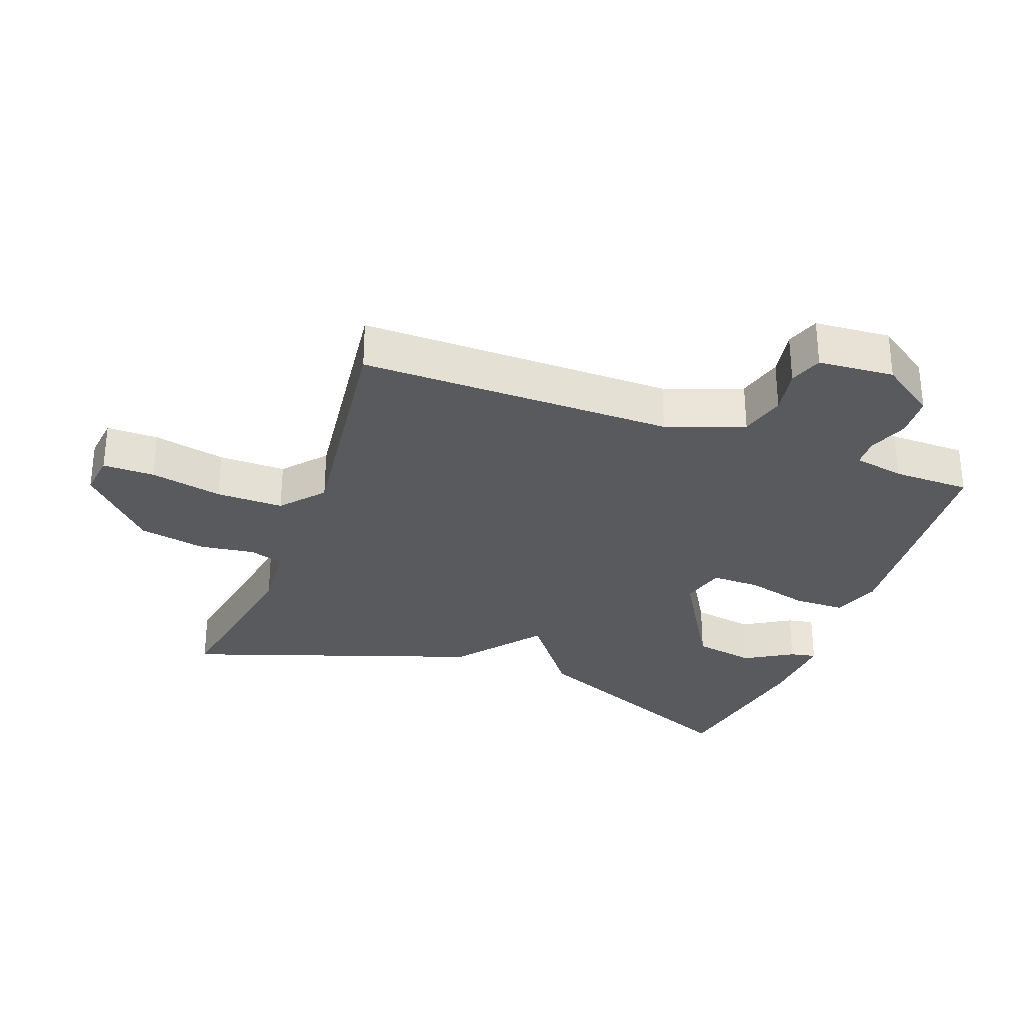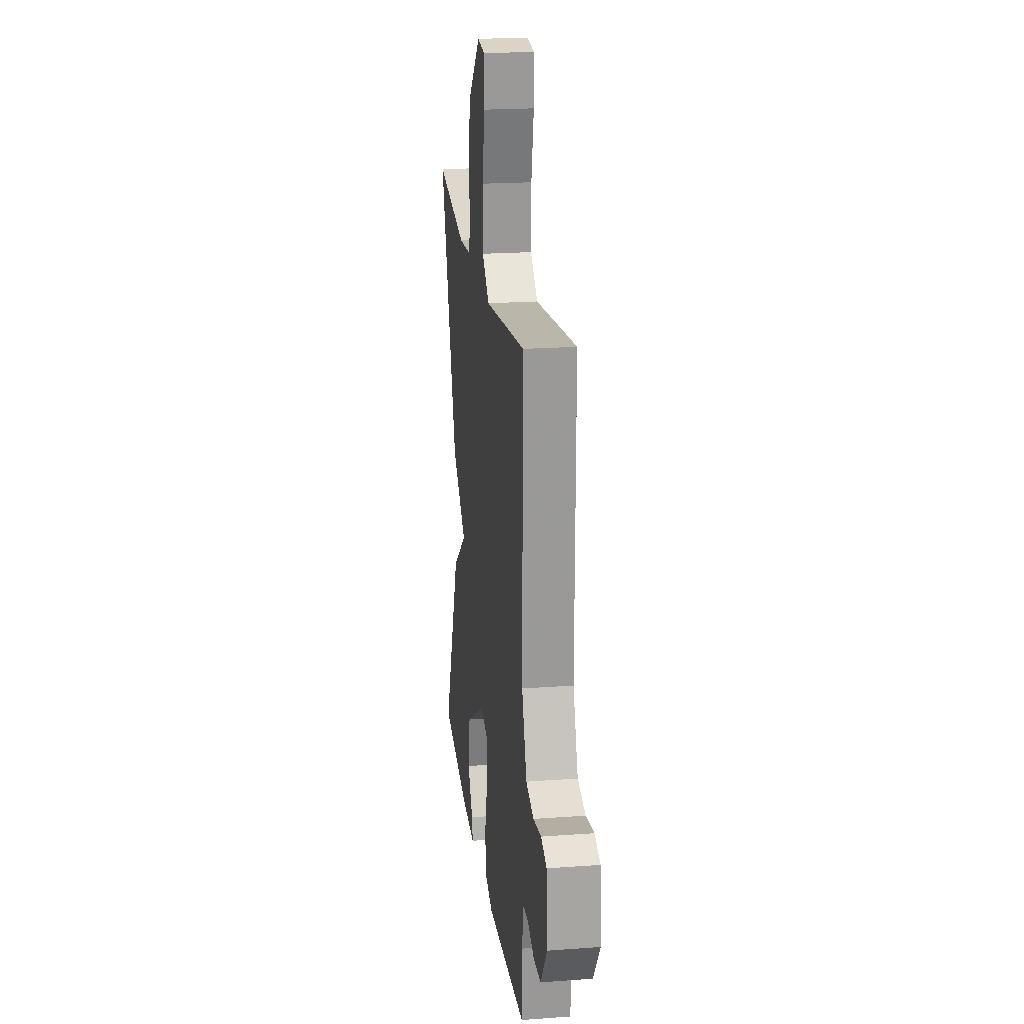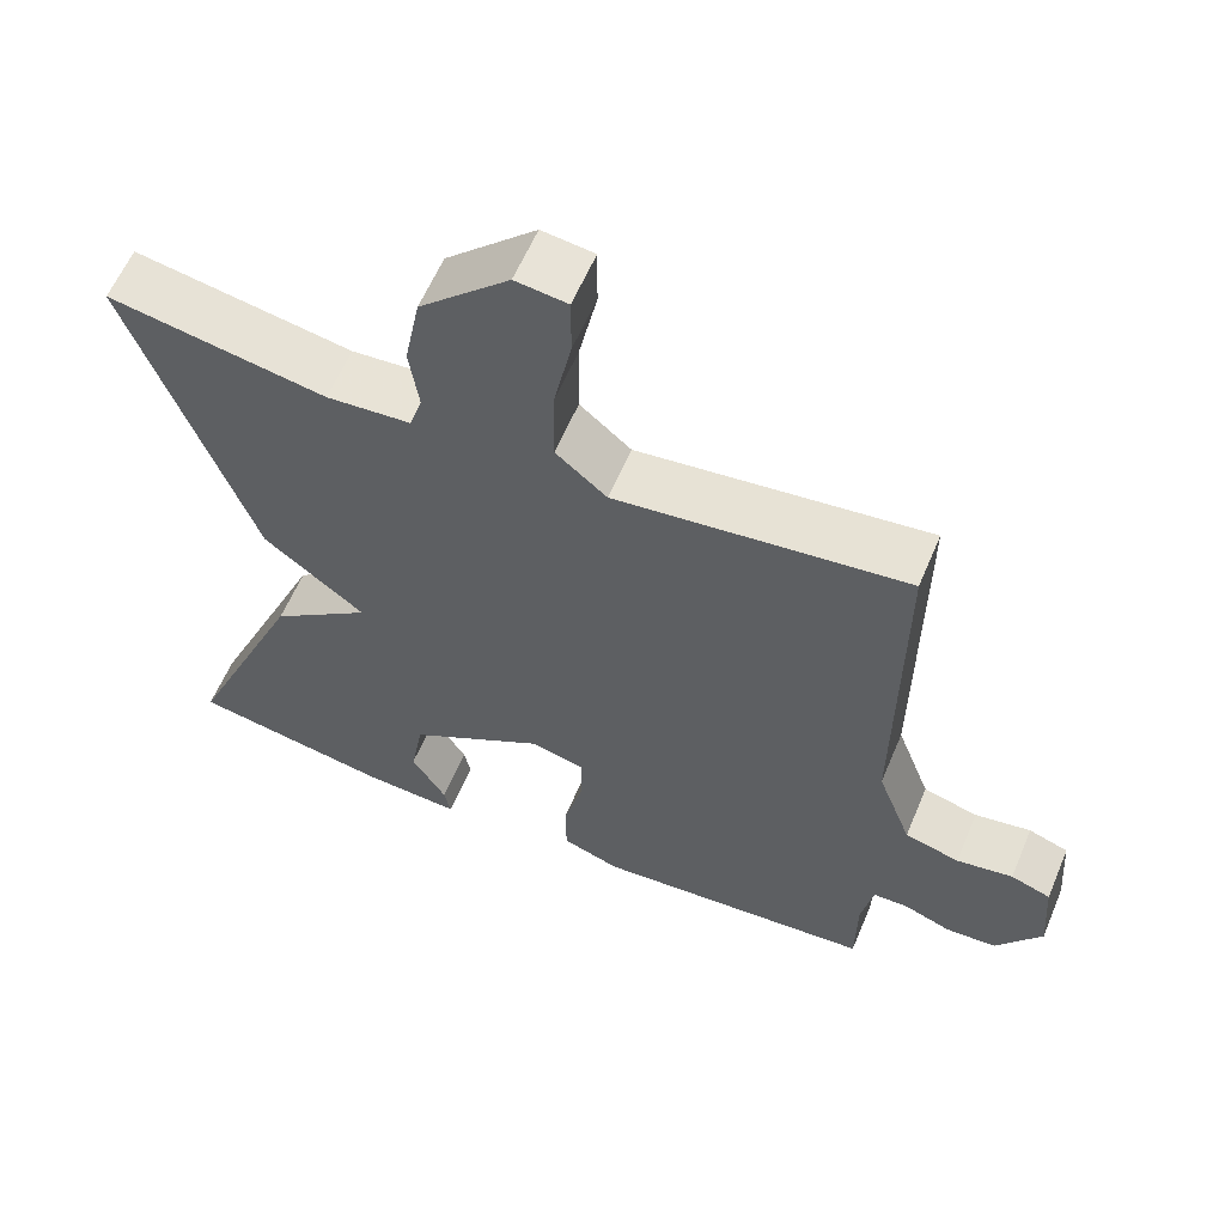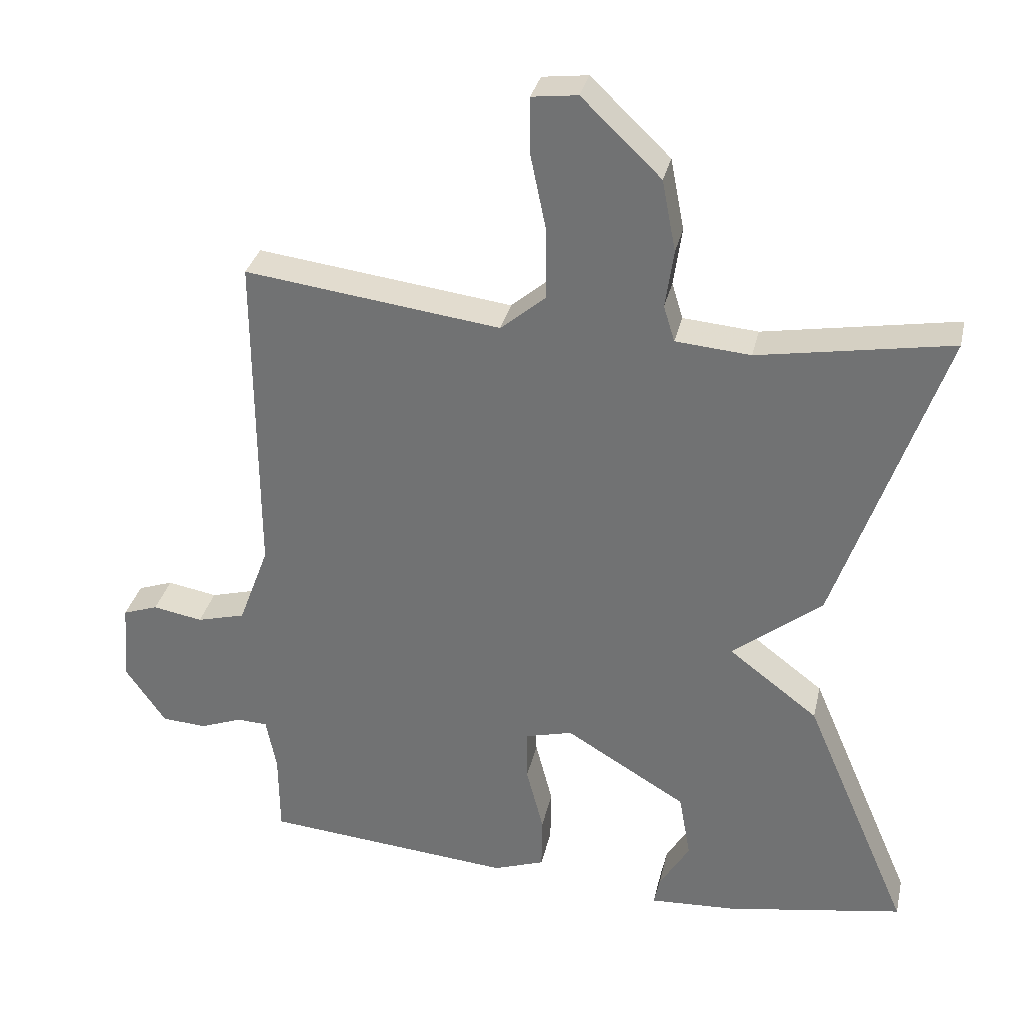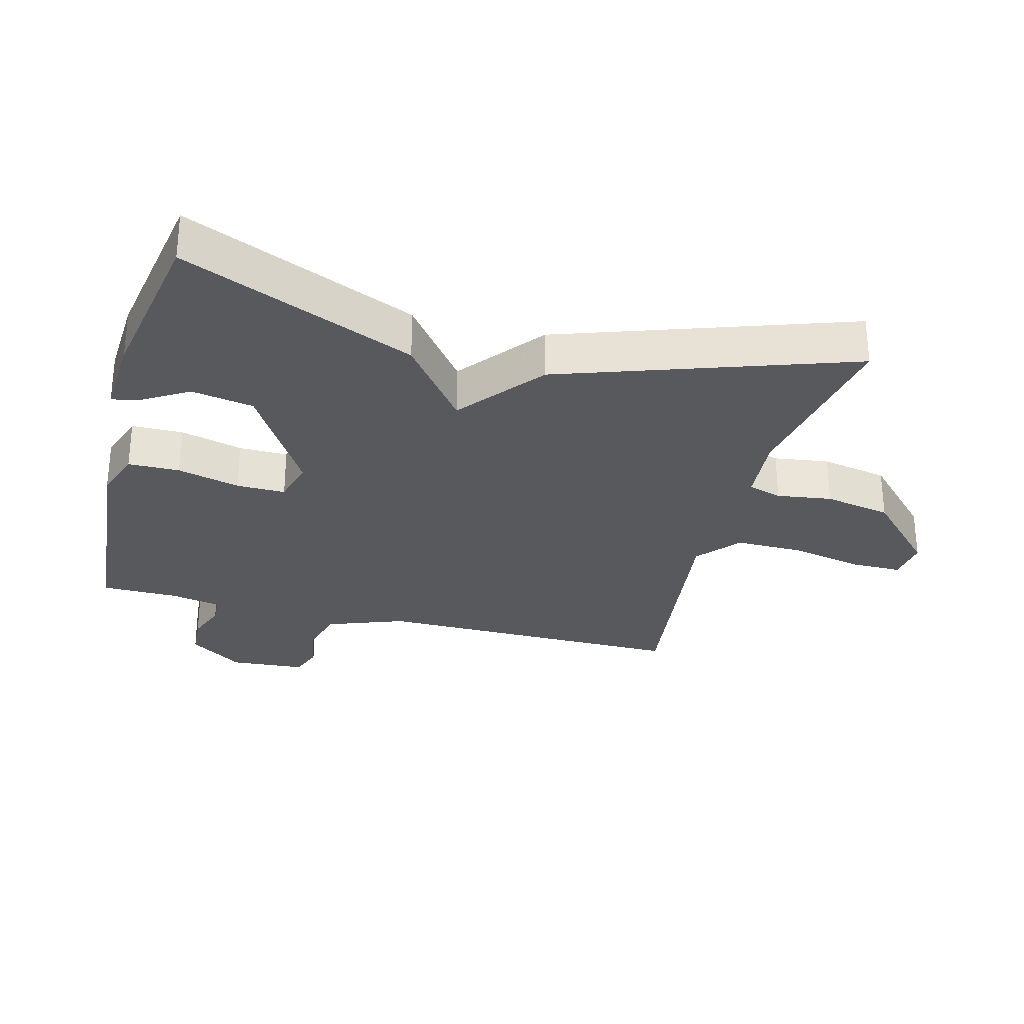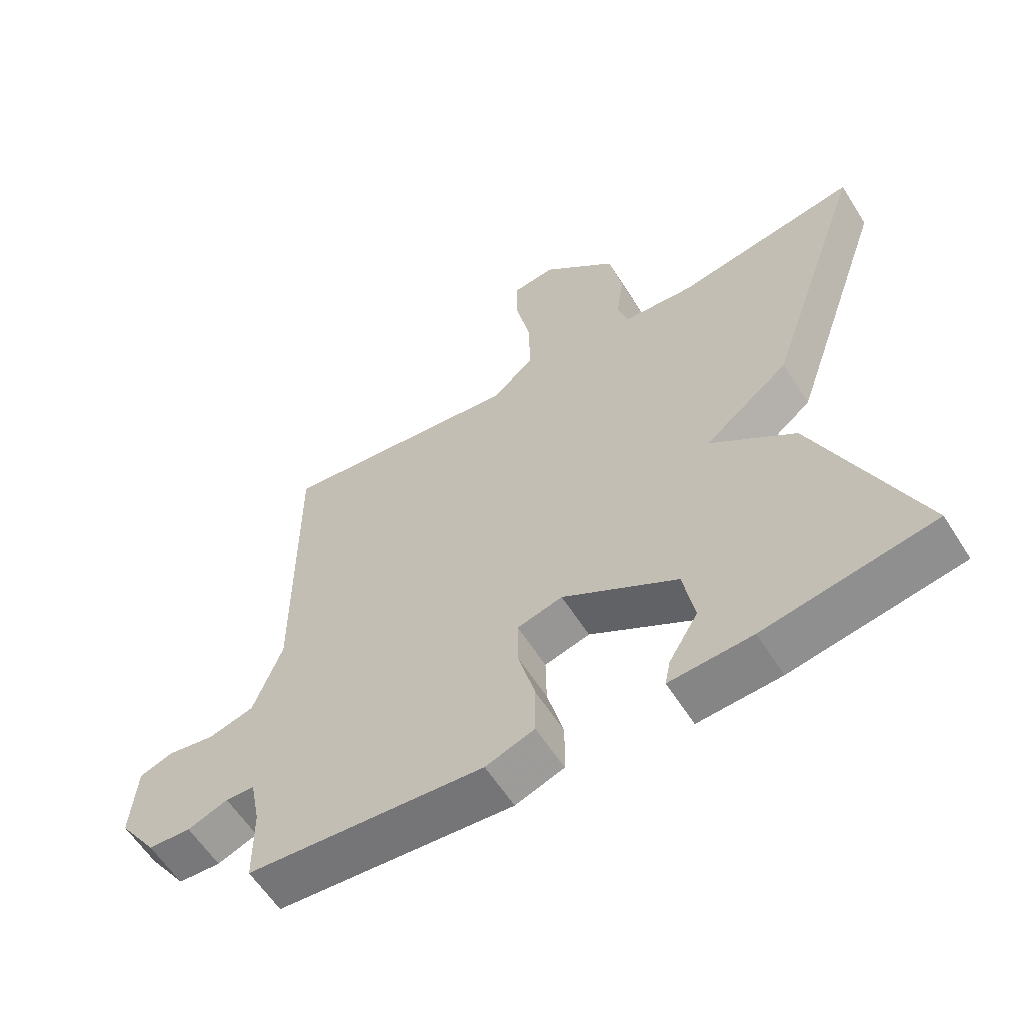
<metadata>
{"format":"obj","ext":"obj","renderer":"f3d","projection":"perspective","resolution":1024,"background":"white","views":[{"elev":-30.5,"azim":69.7,"up":"+Y"},{"elev":21.3,"azim":82.6,"up":"+Z"},{"elev":60.2,"azim":22.9,"up":"+Z"},{"elev":32.4,"azim":-167.4,"up":"+Z"},{"elev":-29.3,"azim":-104.7,"up":"+Y"},{"elev":-59.8,"azim":-147.8,"up":"+Z"}]}
</metadata>
<code>
v -0.5 0.07 -0.5
v -0.347 0.07 -0.144
v -0.218 0.07 -0.046
v -0.347 0.07 0.056
v -0.5 0.07 0.5
v -0.222 0.07 0.452
v -0.114 0.07 0.461
v -0.098 0.07 0.513
v -0.11 0.07 0.597
v -0.09 0.07 0.7
v 0.024 0.07 0.809
v 0.09 0.07 0.801
v 0.09 0.07 0.722
v 0.067 0.07 0.611
v 0.066 0.07 0.508
v 0.131 0.07 0.453
v 0.5 0.07 0.5
v 0.498 0.07 0.021
v 0.542 0.07 -0.097
v 0.612 0.07 -0.116
v 0.684 0.07 -0.103
v 0.735 0.07 -0.121
v 0.744 0.07 -0.237
v 0.686 0.07 -0.321
v 0.621 0.07 -0.325
v 0.56 0.07 -0.302
v 0.516 0.07 -0.304
v 0.501 0.07 -0.382
v 0.5 0.07 -0.5
v 0.14 0.07 -0.532
v 0.066 0.07 -0.506
v 0.065 0.07 -0.427
v 0.09 0.07 -0.331
v 0.091 0.07 -0.256
v 0.022 0.07 -0.238
v -0.153 0.07 -0.343
v -0.17 0.07 -0.438
v -0.126 0.07 -0.511
v -0.118 0.07 -0.551
v -0.243 0.07 -0.544
v -0.5 0 -0.5
v -0.347 0 -0.144
v -0.218 0 -0.046
v -0.347 0 0.056
v -0.5 0 0.5
v -0.222 0 0.452
v -0.114 0 0.461
v -0.098 0 0.513
v -0.11 0 0.597
v -0.09 0 0.7
v 0.024 0 0.809
v 0.09 0 0.801
v 0.09 0 0.722
v 0.067 0 0.611
v 0.066 0 0.508
v 0.131 0 0.453
v 0.5 0 0.5
v 0.498 0 0.021
v 0.542 0 -0.097
v 0.612 0 -0.116
v 0.684 0 -0.103
v 0.735 0 -0.121
v 0.744 0 -0.237
v 0.686 0 -0.321
v 0.621 0 -0.325
v 0.56 0 -0.302
v 0.516 0 -0.304
v 0.501 0 -0.382
v 0.5 0 -0.5
v 0.14 0 -0.532
v 0.066 0 -0.506
v 0.065 0 -0.427
v 0.09 0 -0.331
v 0.091 0 -0.256
v 0.022 0 -0.238
v -0.153 0 -0.343
v -0.17 0 -0.438
v -0.126 0 -0.511
v -0.118 0 -0.551
v -0.243 0 -0.544
f 39 40 1
f 38 39 1
f 37 38 1
f 1 2 3
f 37 1 3
f 36 37 3
f 35 36 3
f 34 35 3
f 31 32 33
f 30 31 33
f 29 30 33
f 28 29 33
f 27 28 33 34
f 4 5 6
f 3 4 6
f 34 3 6
f 27 34 6
f 26 27 6
f 24 25 26
f 23 24 26
f 22 23 26
f 21 22 26
f 20 21 26
f 19 20 26
f 26 6 7
f 19 26 7
f 18 19 7
f 16 17 18
f 18 7 8
f 16 18 8
f 15 16 8
f 12 13 14
f 11 12 14
f 10 11 14
f 9 10 14
f 8 9 14
f 8 14 15
f 41 80 79
f 41 79 78
f 41 78 77
f 43 42 41
f 43 41 77
f 43 77 76
f 43 76 75
f 43 75 74
f 73 72 71
f 73 71 70
f 73 70 69
f 73 69 68
f 74 73 68 67
f 46 45 44
f 46 44 43
f 46 43 74
f 46 74 67
f 46 67 66
f 66 65 64
f 66 64 63
f 66 63 62
f 66 62 61
f 66 61 60
f 66 60 59
f 47 46 66
f 47 66 59
f 47 59 58
f 58 57 56
f 48 47 58
f 48 58 56
f 48 56 55
f 54 53 52
f 54 52 51
f 54 51 50
f 54 50 49
f 54 49 48
f 55 54 48
f 1 41 42 2
f 2 42 43 3
f 3 43 44 4
f 4 44 45 5
f 5 45 46 6
f 6 46 47 7
f 7 47 48 8
f 8 48 49 9
f 9 49 50 10
f 10 50 51 11
f 11 51 52 12
f 12 52 53 13
f 13 53 54 14
f 14 54 55 15
f 15 55 56 16
f 16 56 57 17
f 17 57 58 18
f 18 58 59 19
f 19 59 60 20
f 20 60 61 21
f 21 61 62 22
f 22 62 63 23
f 23 63 64 24
f 24 64 65 25
f 25 65 66 26
f 26 66 67 27
f 27 67 68 28
f 28 68 69 29
f 29 69 70 30
f 30 70 71 31
f 31 71 72 32
f 32 72 73 33
f 33 73 74 34
f 34 74 75 35
f 35 75 76 36
f 36 76 77 37
f 37 77 78 38
f 38 78 79 39
f 39 79 80 40
f 40 80 41 1

</code>
